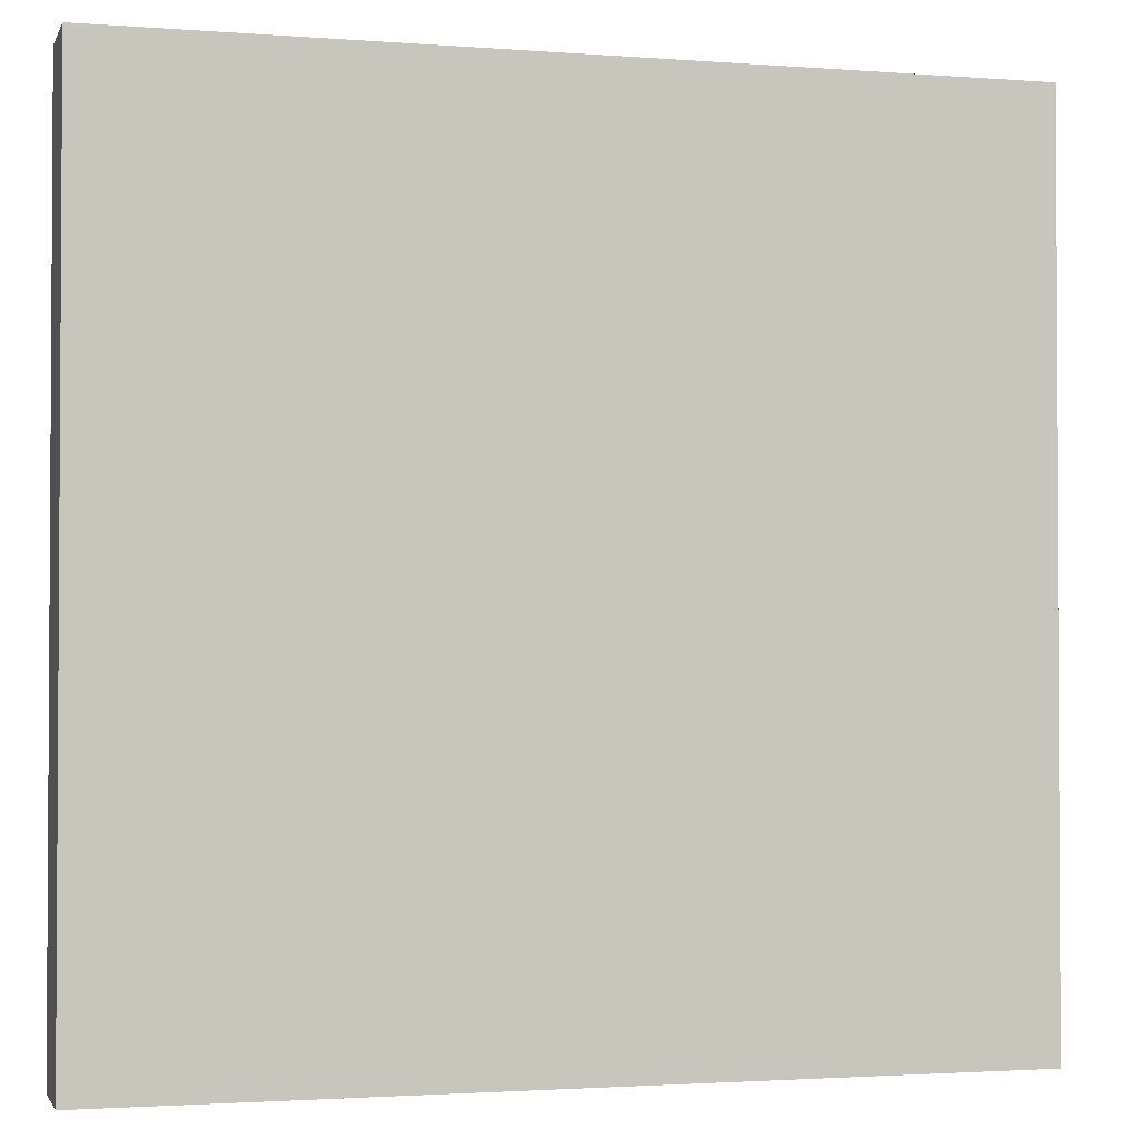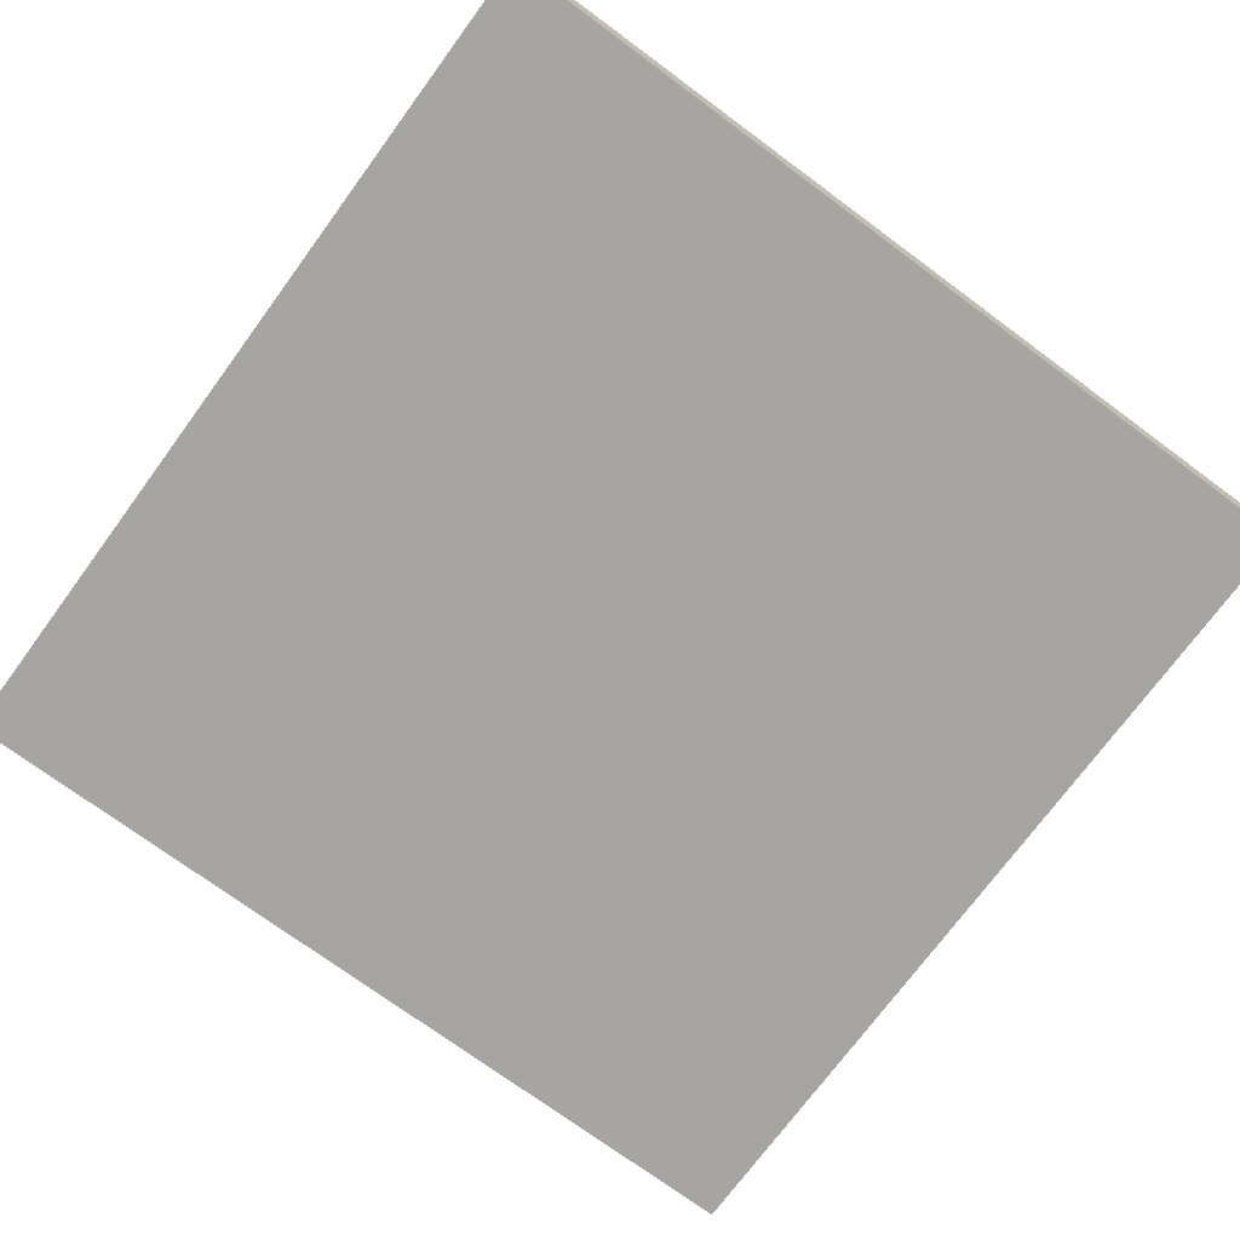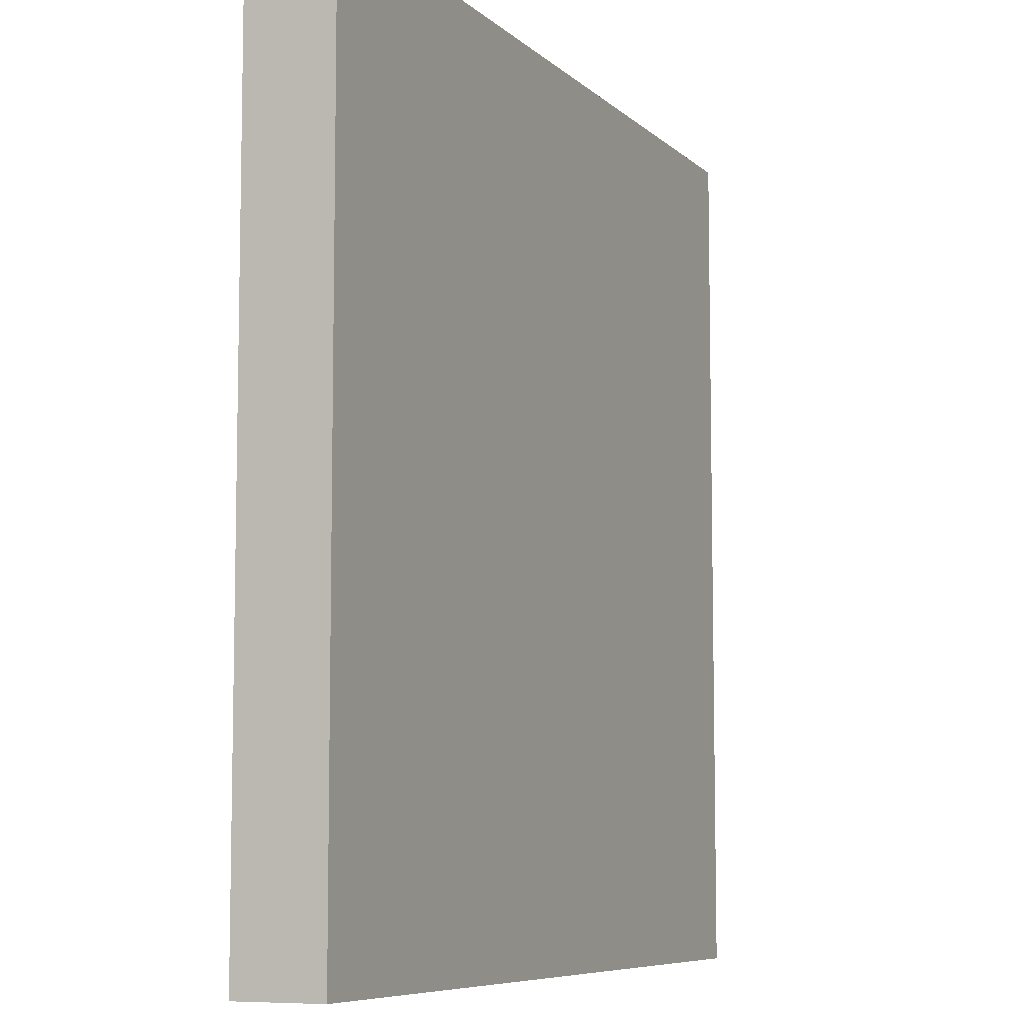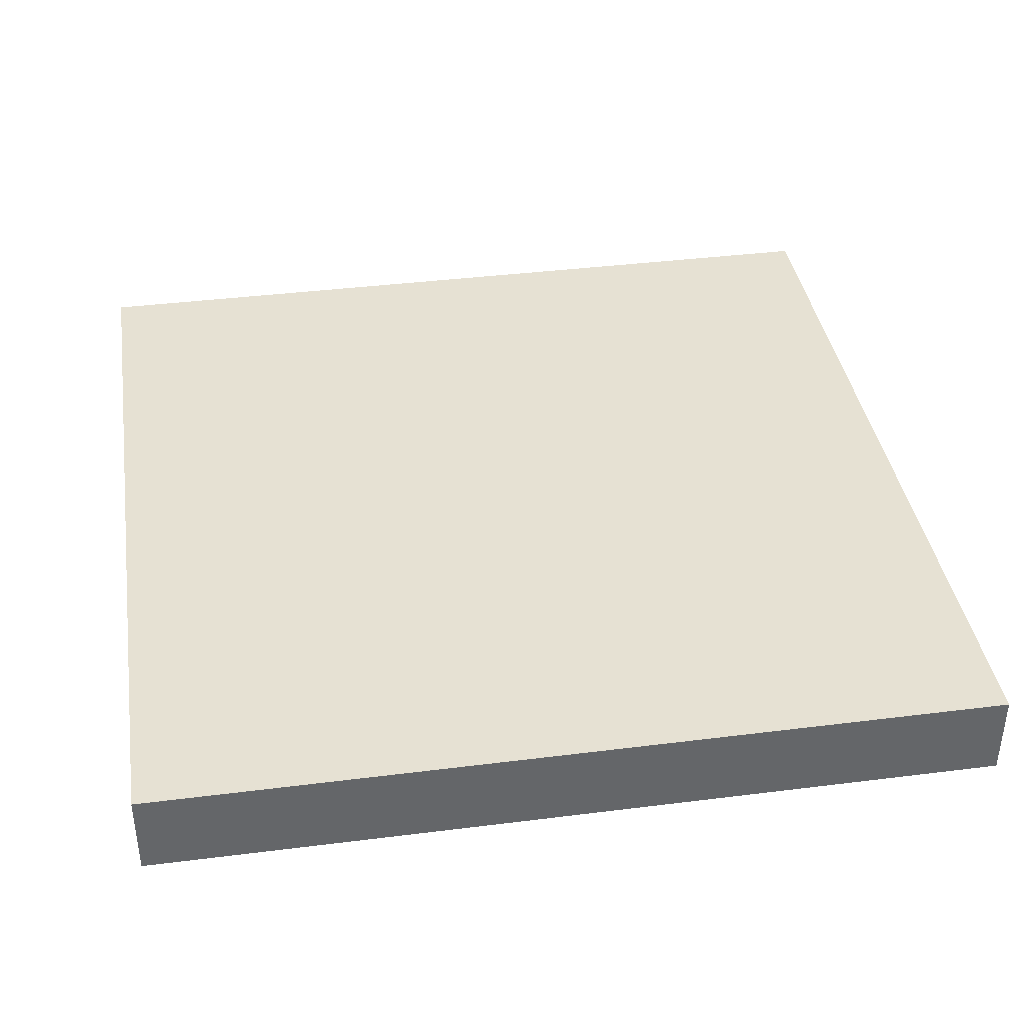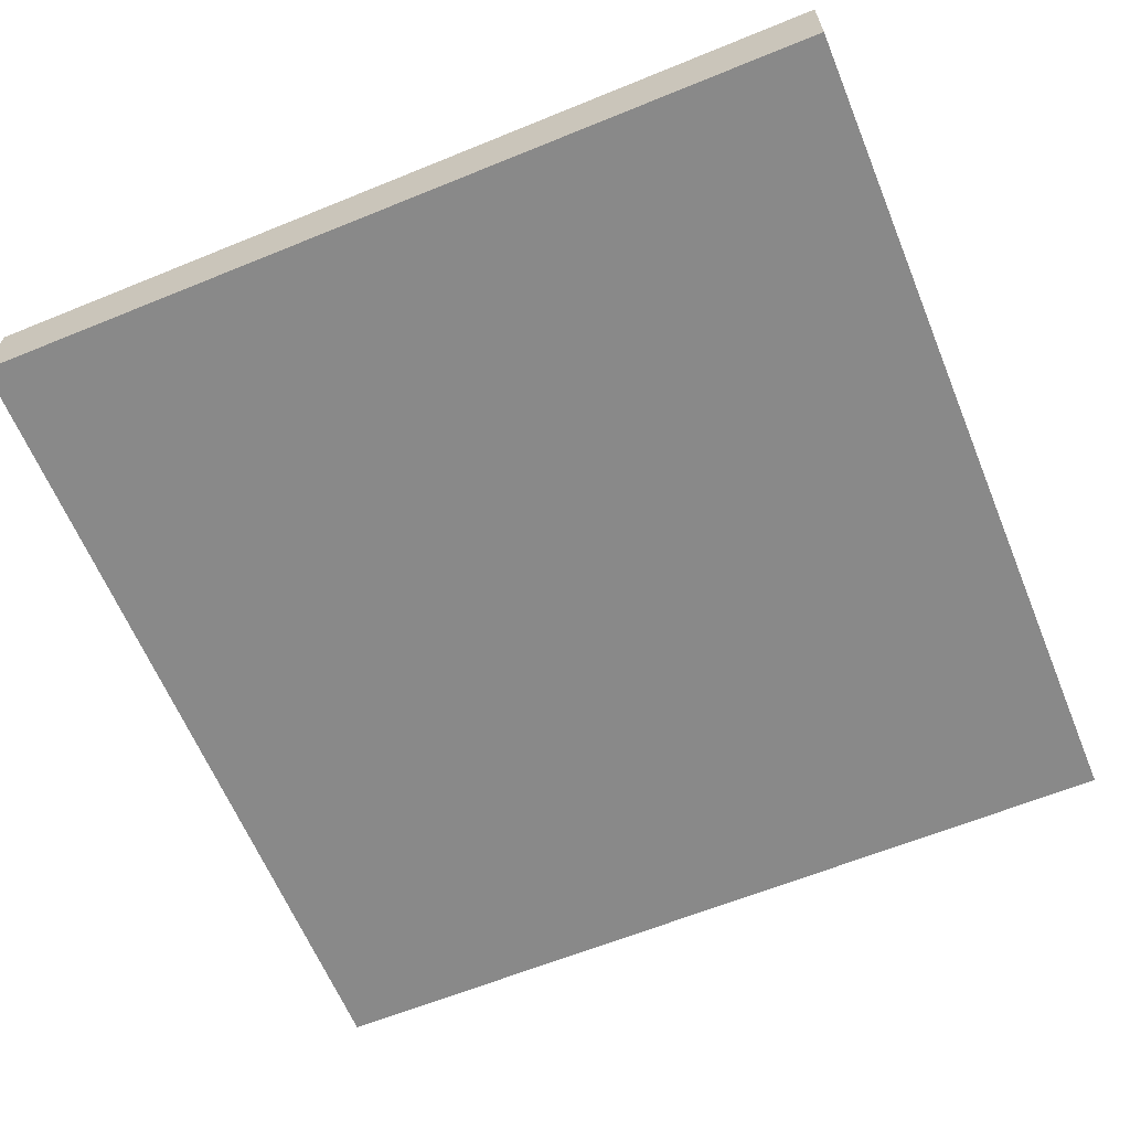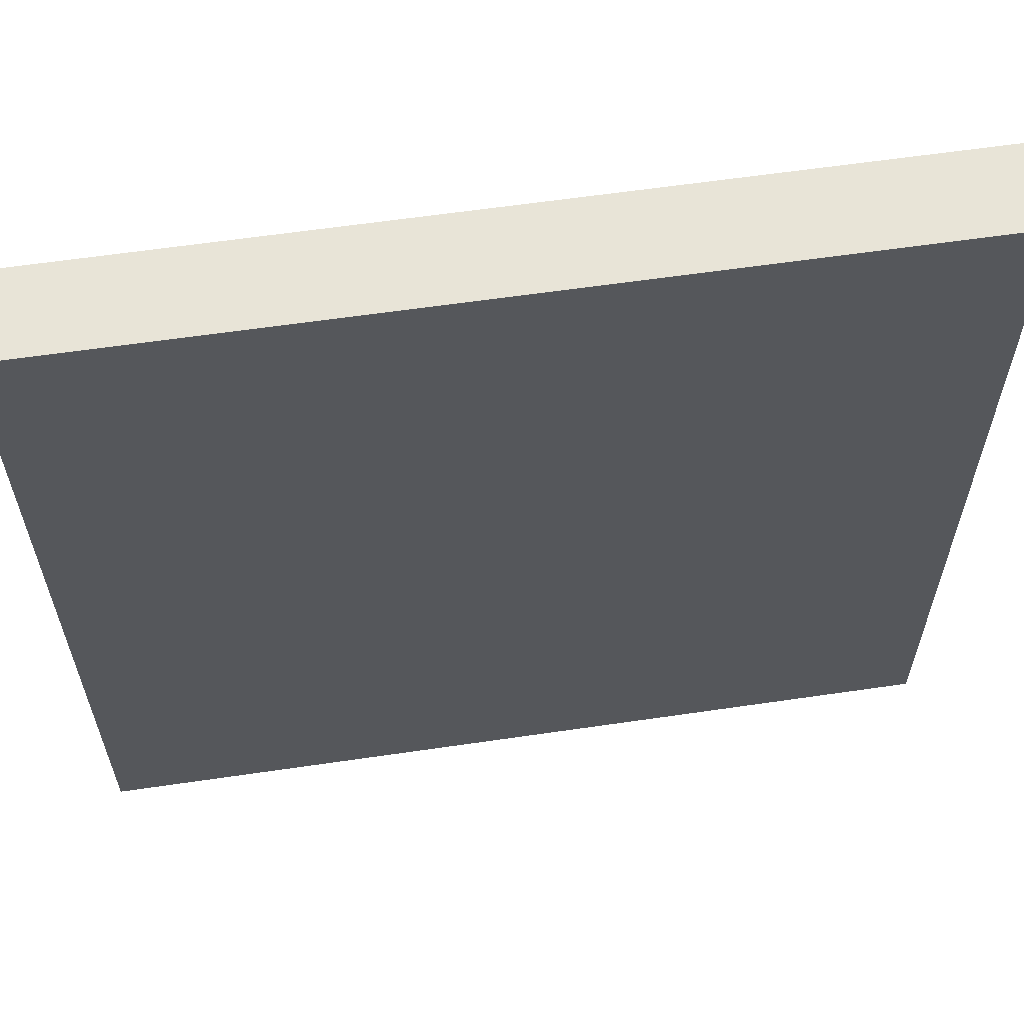
<metadata>
{"format":"obj","ext":"obj","renderer":"f3d","projection":"perspective","resolution":1024,"background":"white","views":[{"elev":-2.0,"azim":164.6,"up":"+Z"},{"elev":-73.6,"azim":53.6,"up":"+Y"},{"elev":-7.6,"azim":114.6,"up":"+Z"},{"elev":38.8,"azim":81.0,"up":"+Y"},{"elev":-63.1,"azim":112.4,"up":"+Y"},{"elev":61.3,"azim":-8.5,"up":"+Z"}]}
</metadata>
<code>
o Plane_Plane.003
v -1 0.2 1
v 1 0.2 1
v -1 0.2 -1
v 1 0.2 -1
f 1 2 4 3
o Plane.001_Plane.004
v -1 0 -1
v 1 0 -1
v -1 0.2 -1
v 1 0.2 -1
f 5 6 8 7
o Plane.002_Plane.005
v -1 0 1
v 1 0 1
v -1 0.2 1
v 1 0.2 1
f 9 10 12 11
o Plane.003_Plane.006
v 1 0 1
v 1 0 -1
v 1 0.2 1
v 1 0.2 -1
f 13 14 16 15
o Plane.004_Plane.007
v -1 0 1
v -1 0 -1
v -1 0.2 1
v -1 0.2 -1
f 17 18 20 19
o Plane.005_Plane.008
v -1 0 -1
v 1 0 -1
v -1 -0 1
v 1 -0 1
f 21 22 24 23

</code>
